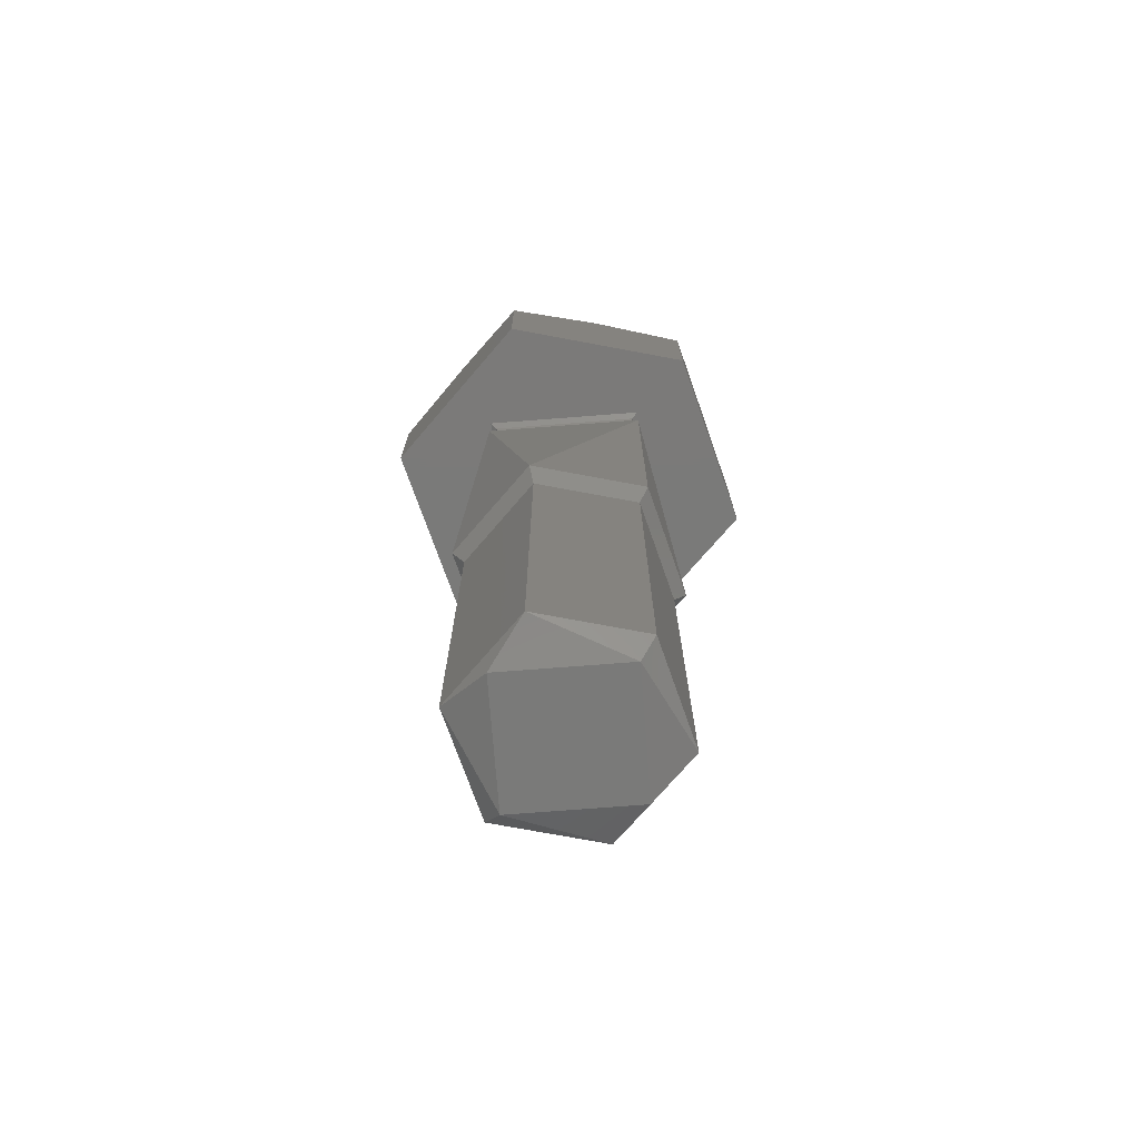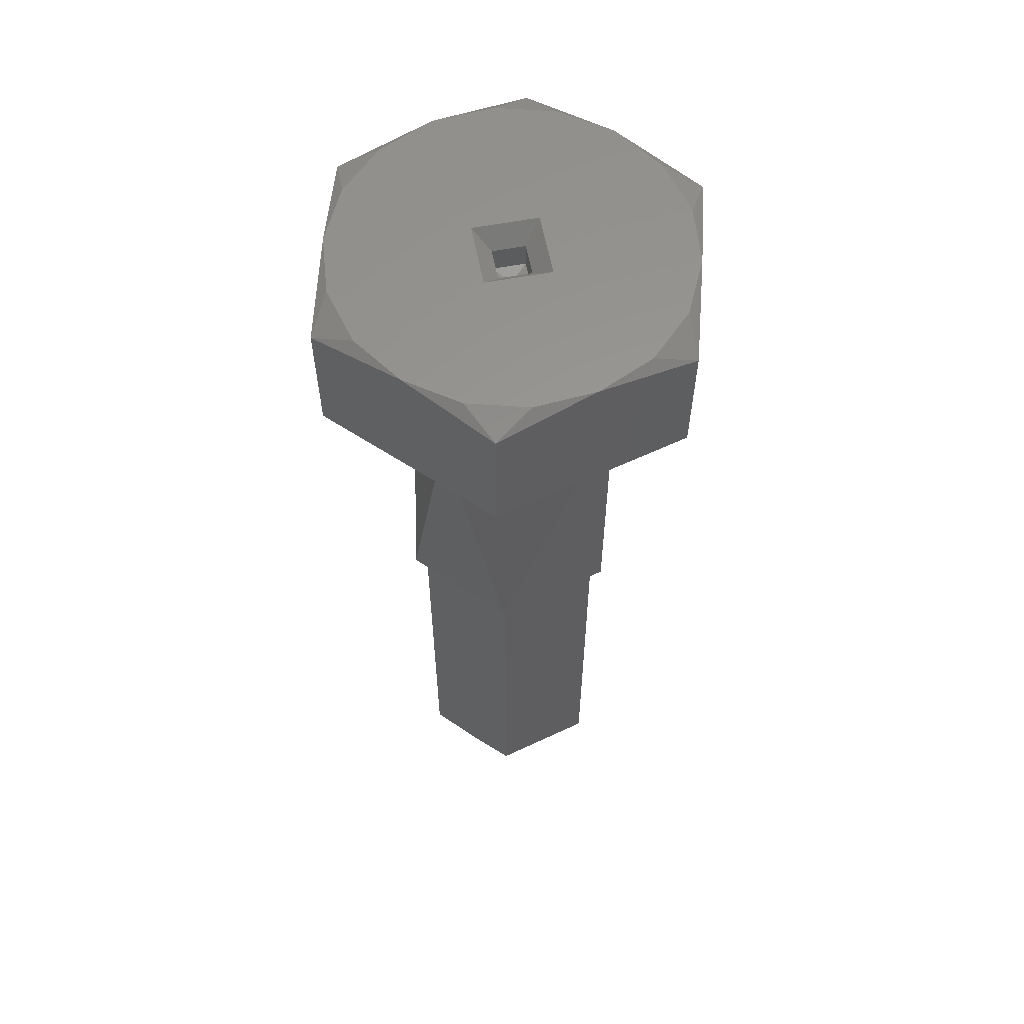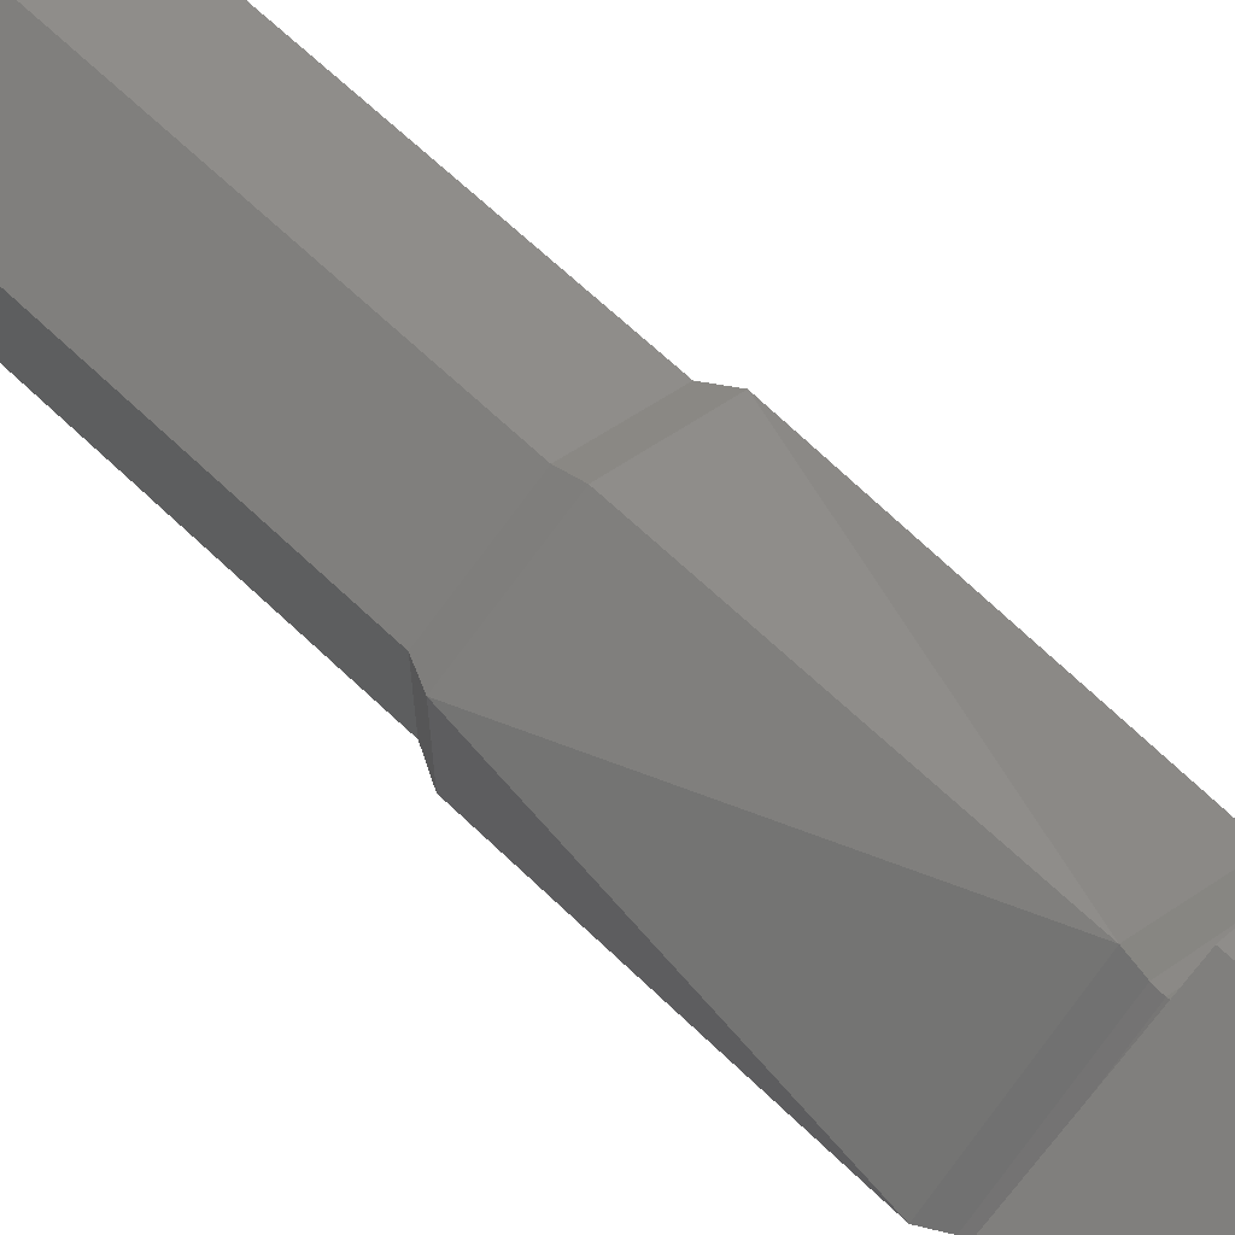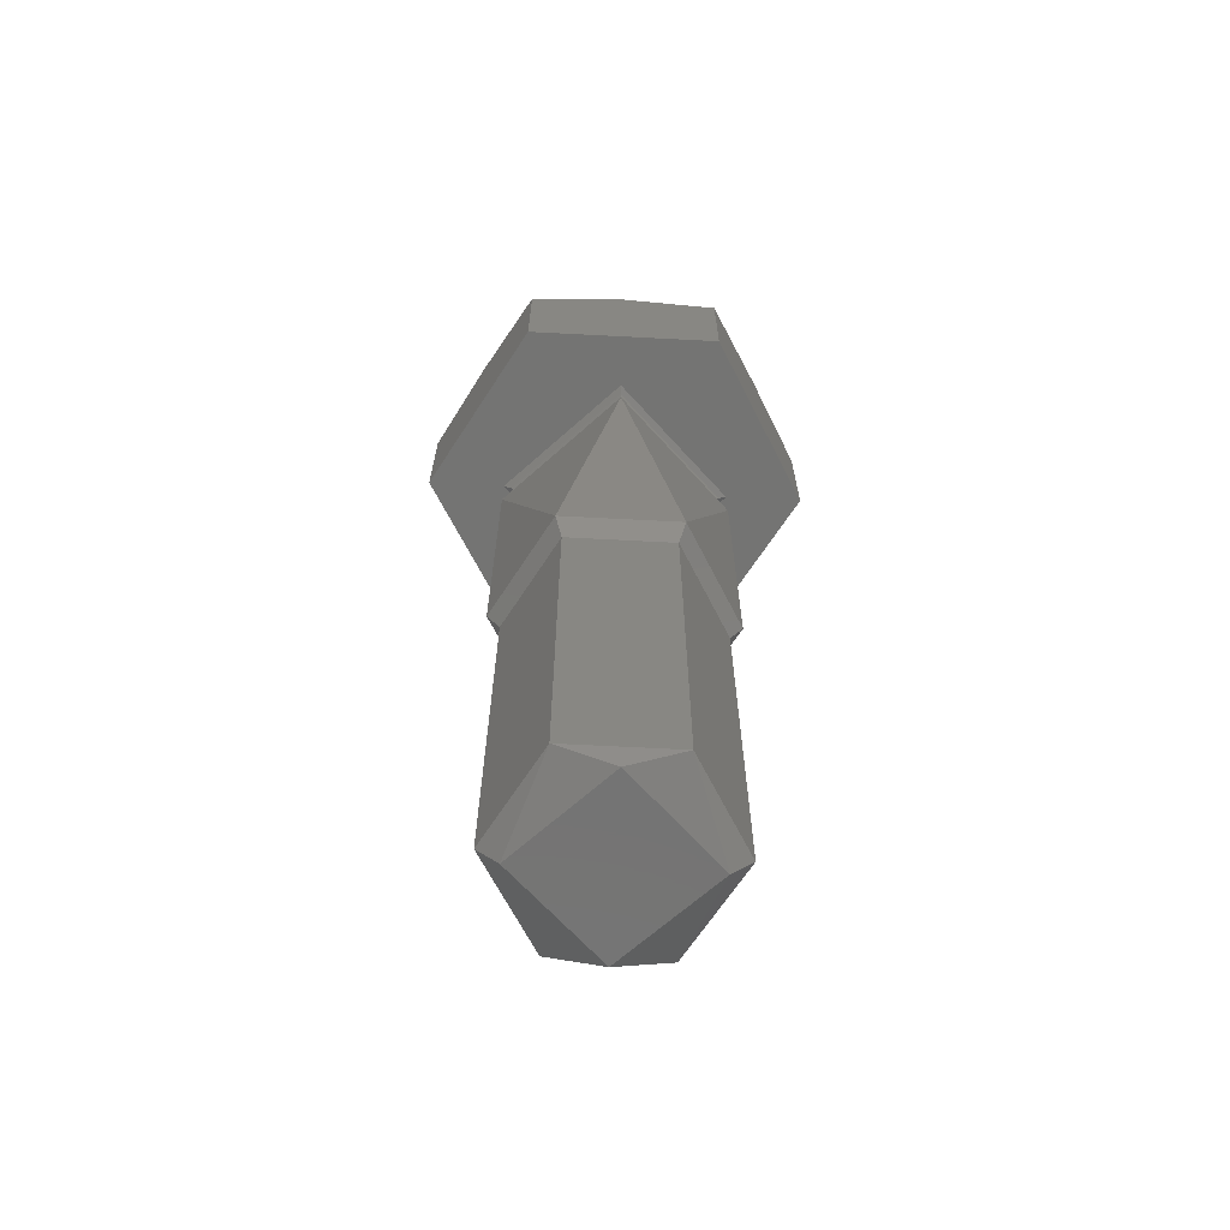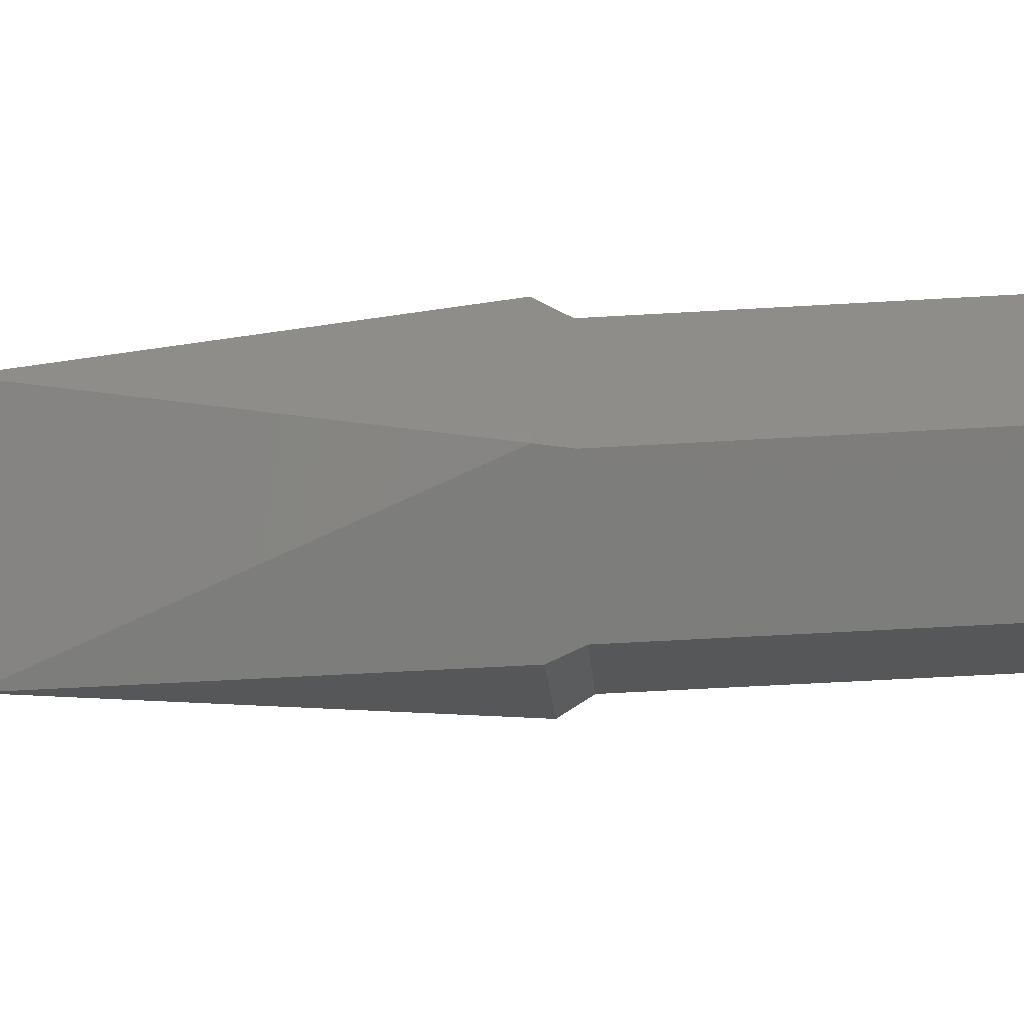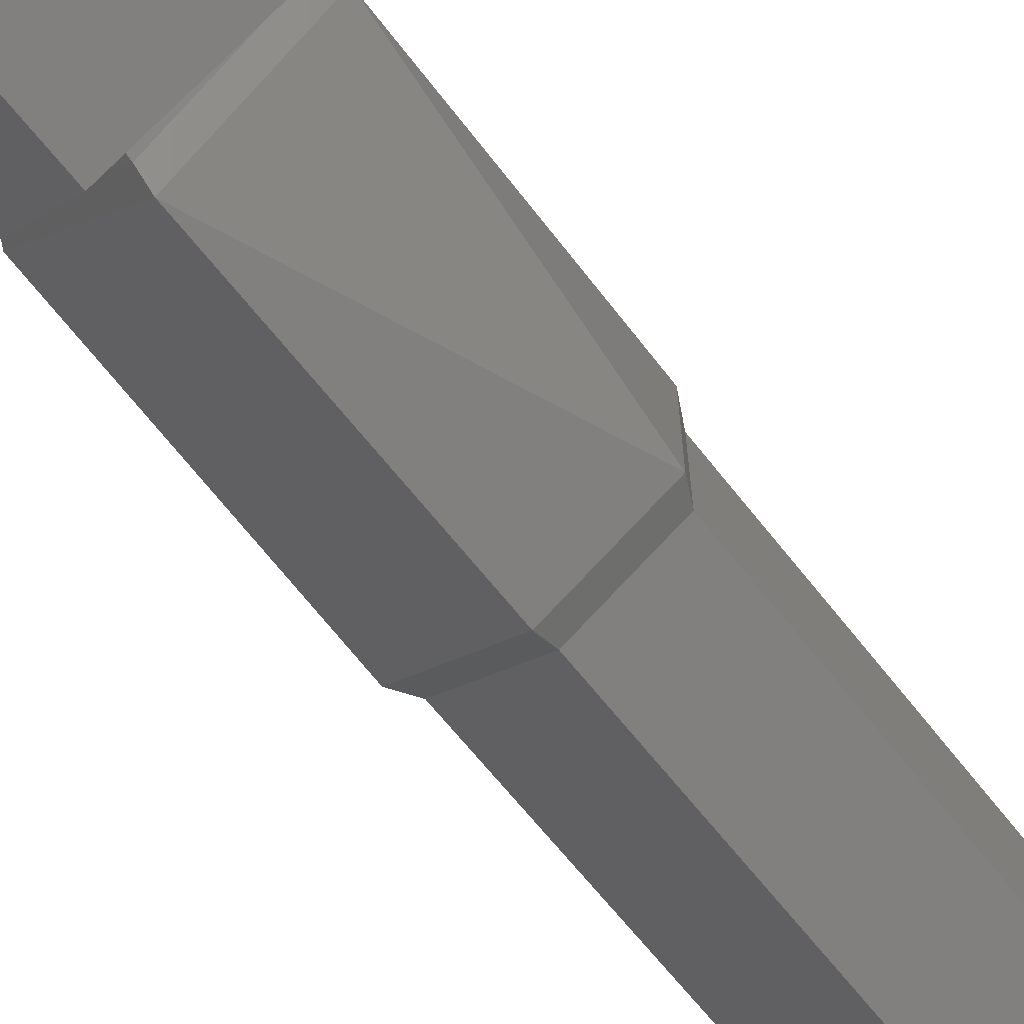
<metadata>
{"format":"stl","ext":"stl","renderer":"f3d","projection":"perspective","resolution":1024,"background":"white","views":[{"elev":-73.3,"azim":-40.6,"up":"+Y"},{"elev":59.5,"azim":-55.9,"up":"+Y"},{"elev":66.9,"azim":133.6,"up":"+Z"},{"elev":-66.2,"azim":-93.0,"up":"+Y"},{"elev":-47.1,"azim":-86.0,"up":"+Z"},{"elev":-65.5,"azim":-141.9,"up":"+Z"}]}
</metadata>
<code>
# stl→obj: 85 verts, 167 faces
v 0.2902 0.179 0.8546
v 0.287 0.179 0.8578
v 0.2838 0.179 0.8546
v 0.287 0.179 0.8513
v 0.2835 0.1798 0.8526
v 0.287 0.1798 0.8506
v 0.2835 0.1798 0.8566
v 0.287 0.1798 0.8586
v 0.2905 0.1798 0.8566
v 0.2905 0.1798 0.8526
v 0.287 0.1951 0.8586
v 0.2835 0.1951 0.8566
v 0.2835 0.1951 0.8526
v 0.287 0.1951 0.8506
v 0.2905 0.1951 0.8526
v 0.2905 0.1951 0.8566
v 0.2831 0.196 0.8523
v 0.287 0.196 0.8501
v 0.2831 0.196 0.8568
v 0.287 0.196 0.8591
v 0.2909 0.196 0.8568
v 0.2909 0.196 0.8523
v 0.287 0.2075 0.8591
v 0.2825 0.2075 0.8546
v 0.287 0.2075 0.8501
v 0.2915 0.2075 0.8546
v 0.287 0.2082 0.8587
v 0.2829 0.2082 0.8546
v 0.287 0.2082 0.8505
v 0.2911 0.2082 0.8546
v 0.283 0.2085 0.8546
v 0.287 0.2085 0.8586
v 0.2828 0.2088 0.8546
v 0.287 0.209 0.8591
v 0.2825 0.209 0.8546
v 0.287 0.2088 0.8588
v 0.287 0.2085 0.8505
v 0.287 0.2088 0.8504
v 0.287 0.209 0.8501
v 0.291 0.2085 0.8546
v 0.2912 0.2088 0.8546
v 0.2915 0.209 0.8546
v 0.287 0.209 0.8621
v 0.2805 0.209 0.8583
v 0.2805 0.209 0.8508
v 0.2935 0.209 0.8583
v 0.287 0.209 0.8471
v 0.2935 0.209 0.8508
v 0.2805 0.2143 0.8546
v 0.2805 0.2137 0.8508
v 0.2805 0.2137 0.8583
v 0.2838 0.2143 0.8489
v 0.287 0.2137 0.8471
v 0.2903 0.2143 0.8489
v 0.2935 0.2137 0.8508
v 0.2935 0.2143 0.8546
v 0.2935 0.2137 0.8583
v 0.2903 0.2143 0.8602
v 0.287 0.2137 0.8621
v 0.2838 0.2143 0.8602
v 0.2881 0.2143 0.861
v 0.2859 0.2143 0.861
v 0.2809 0.2143 0.8524
v 0.282 0.2143 0.8504
v 0.282 0.2143 0.8588
v 0.2809 0.2143 0.8568
v 0.2931 0.2143 0.8568
v 0.292 0.2143 0.8588
v 0.292 0.2143 0.8504
v 0.2931 0.2143 0.8524
v 0.2859 0.2143 0.8482
v 0.2881 0.2143 0.8482
v 0.287 0.2143 0.8563
v 0.2853 0.2143 0.8546
v 0.2887 0.2143 0.8546
v 0.287 0.2143 0.8529
v 0.287 0.2136 0.8537
v 0.2862 0.2136 0.8546
v 0.287 0.2136 0.8554
v 0.2878 0.2136 0.8546
v 0.287 0.2127 0.8537
v 0.2862 0.2127 0.8546
v 0.287 0.2127 0.8554
v 0.2878 0.2127 0.8546
v 0.287 0.2125 0.8546
f 1 2 3
f 1 3 4
f 5 6 4
f 3 5 4
f 7 5 3
f 2 7 3
f 8 7 2
f 9 8 2
f 1 9 2
f 10 9 1
f 4 10 1
f 6 10 4
f 7 8 11
f 7 11 12
f 5 12 13
f 5 7 12
f 6 13 14
f 6 5 13
f 10 14 15
f 10 6 14
f 9 15 16
f 9 10 15
f 8 16 11
f 8 9 16
f 17 18 14
f 17 14 13
f 19 13 12
f 19 17 13
f 20 12 11
f 20 19 12
f 21 11 16
f 21 20 11
f 22 16 15
f 22 21 16
f 18 15 14
f 18 22 15
f 19 20 23
f 19 23 24
f 17 24 25
f 17 19 24
f 18 17 25
f 22 25 26
f 22 18 25
f 21 26 23
f 21 22 26
f 20 21 23
f 24 23 27
f 24 27 28
f 25 28 29
f 25 24 28
f 26 29 30
f 26 25 29
f 23 30 27
f 23 26 30
f 31 27 32
f 31 28 27
f 33 34 35
f 33 32 36
f 33 36 34
f 33 31 32
f 37 29 28
f 37 28 31
f 38 35 39
f 38 31 33
f 38 33 35
f 38 37 31
f 40 32 27
f 40 30 29
f 40 27 30
f 40 29 37
f 41 36 32
f 41 34 36
f 41 39 42
f 41 42 34
f 41 32 40
f 41 38 39
f 41 40 37
f 41 37 38
f 34 43 44
f 34 44 35
f 45 35 44
f 46 43 34
f 39 35 45
f 42 46 34
f 47 39 45
f 48 42 39
f 48 39 47
f 48 46 42
f 45 49 50
f 44 51 49
f 44 49 45
f 47 52 53
f 45 50 52
f 45 52 47
f 48 54 55
f 47 53 54
f 47 54 48
f 46 56 57
f 48 55 56
f 48 56 46
f 43 58 59
f 46 57 58
f 46 58 43
f 44 60 51
f 43 59 60
f 43 60 44
f 59 58 61
f 62 59 61
f 60 59 62
f 50 49 63
f 64 50 63
f 52 50 64
f 51 60 65
f 66 51 65
f 49 51 66
f 57 56 67
f 68 57 67
f 58 57 68
f 55 54 69
f 70 55 69
f 56 55 70
f 53 52 71
f 72 53 71
f 54 53 72
f 73 65 60
f 73 60 62
f 73 62 61
f 73 61 58
f 74 66 65
f 74 49 66
f 74 63 49
f 74 65 73
f 64 63 74
f 68 73 58
f 75 73 68
f 76 64 74
f 52 64 76
f 67 75 68
f 71 52 76
f 56 75 67
f 72 71 76
f 70 75 56
f 54 72 76
f 69 76 75
f 69 54 76
f 69 75 70
f 74 77 76
f 74 78 77
f 73 79 78
f 73 78 74
f 75 80 79
f 75 79 73
f 76 77 80
f 76 80 75
f 78 81 77
f 78 82 81
f 79 83 82
f 79 82 78
f 80 84 83
f 80 83 79
f 77 81 84
f 77 84 80
f 82 85 81
f 83 85 82
f 85 85 83
f 84 85 83
f 81 85 84

</code>
